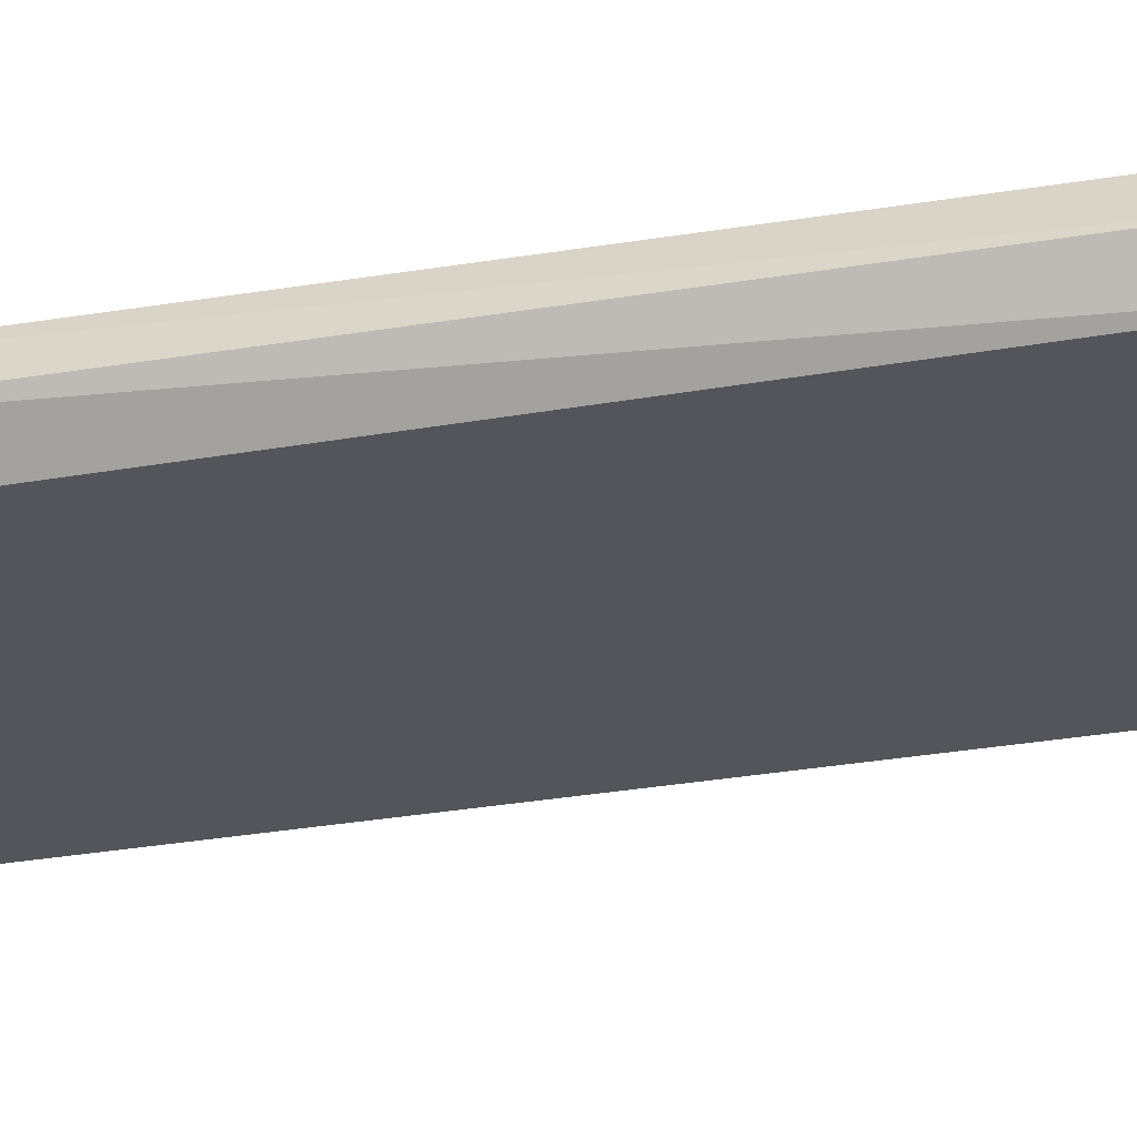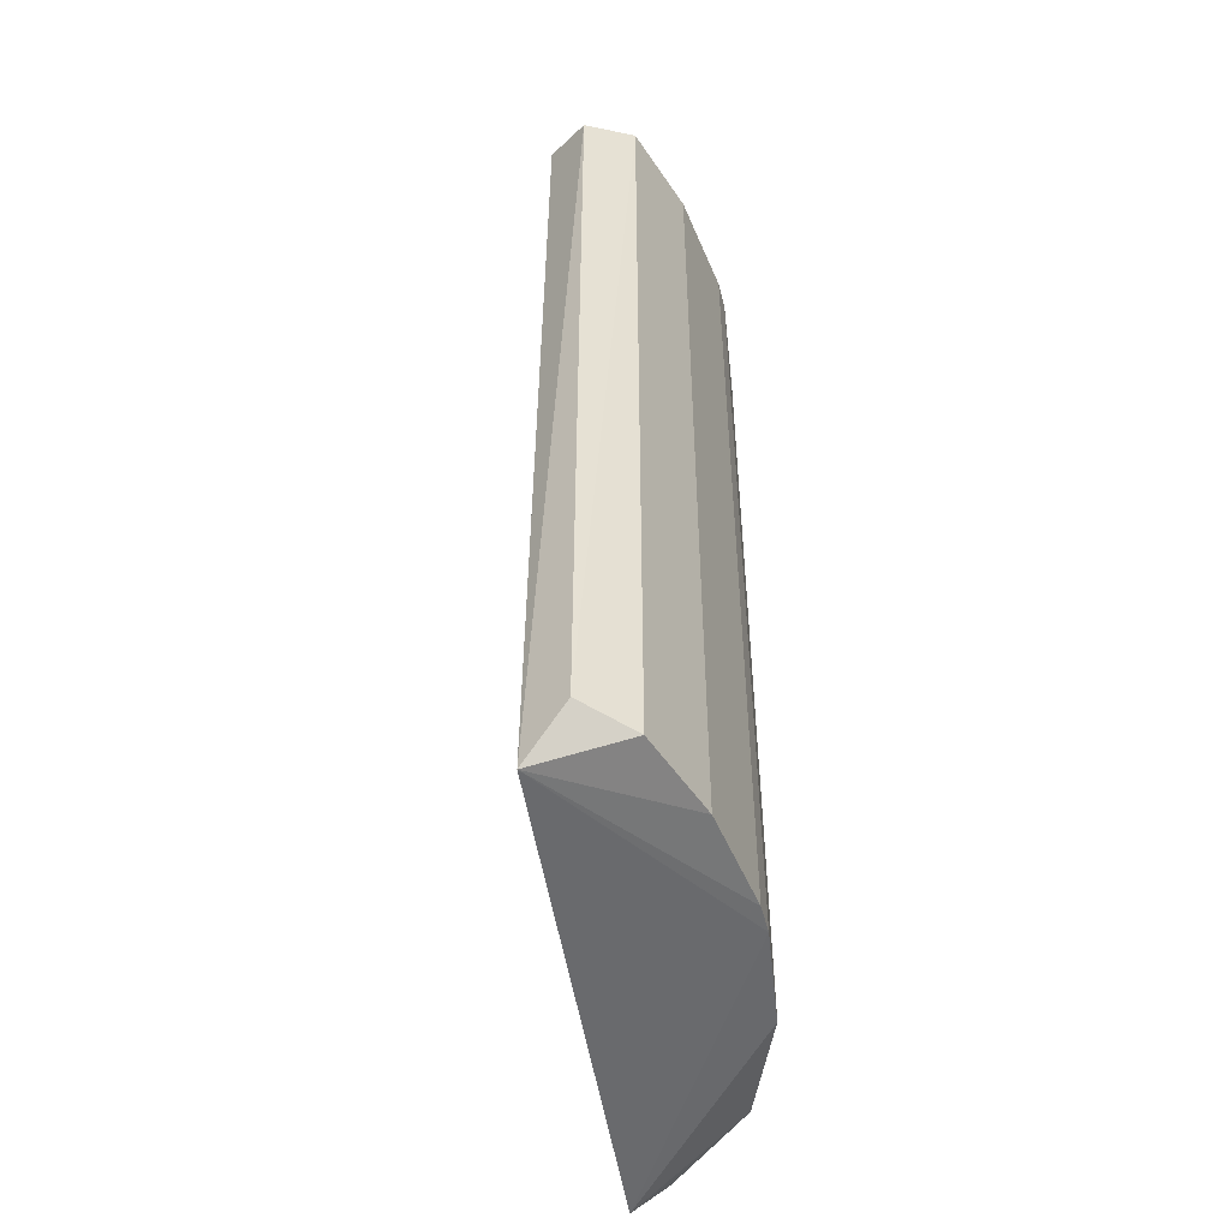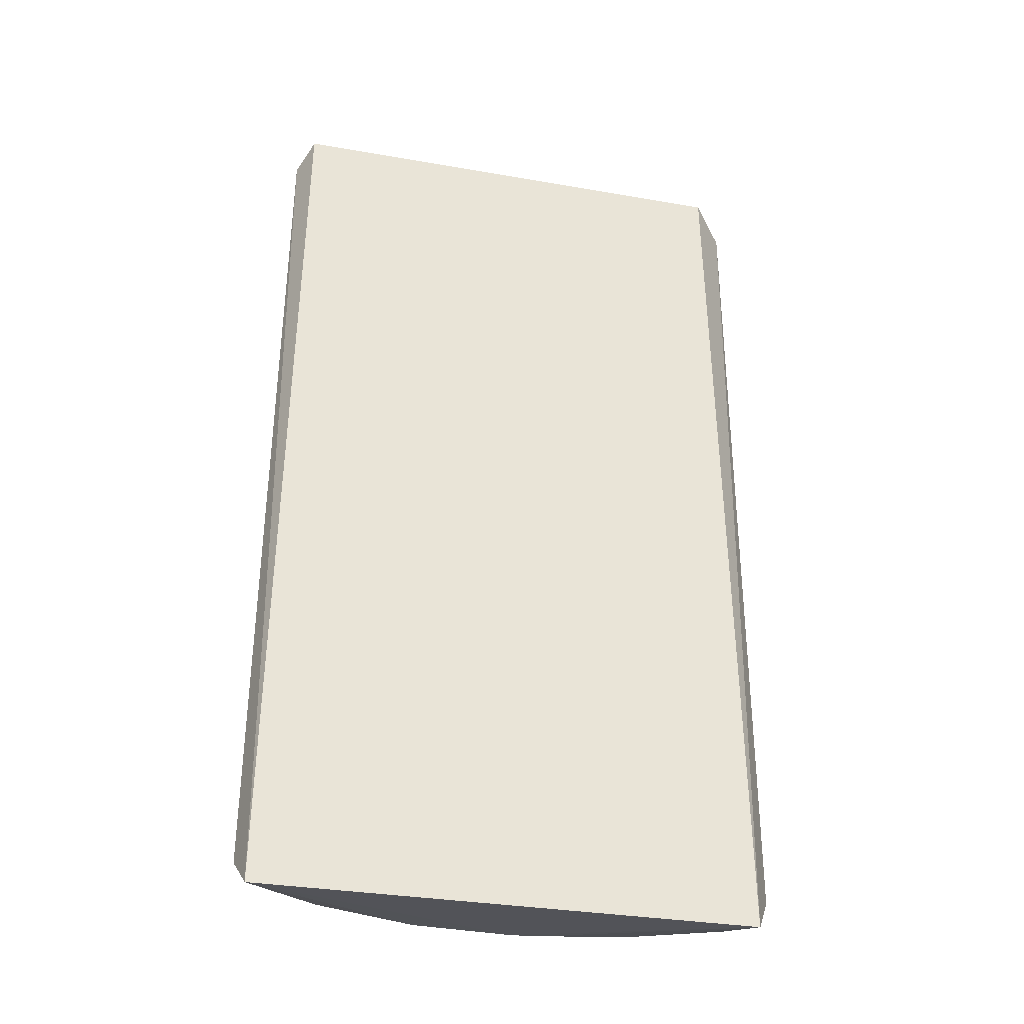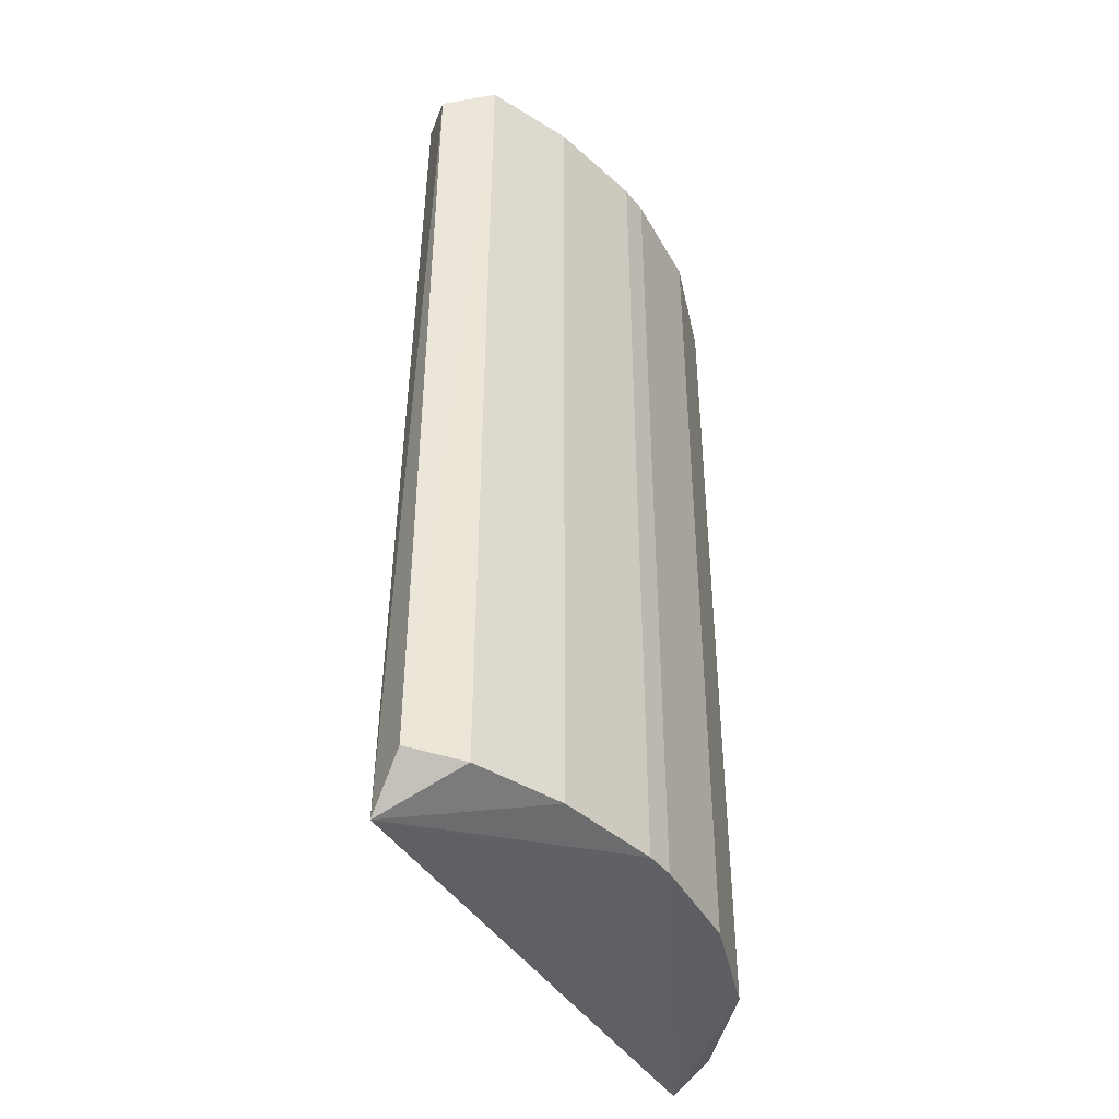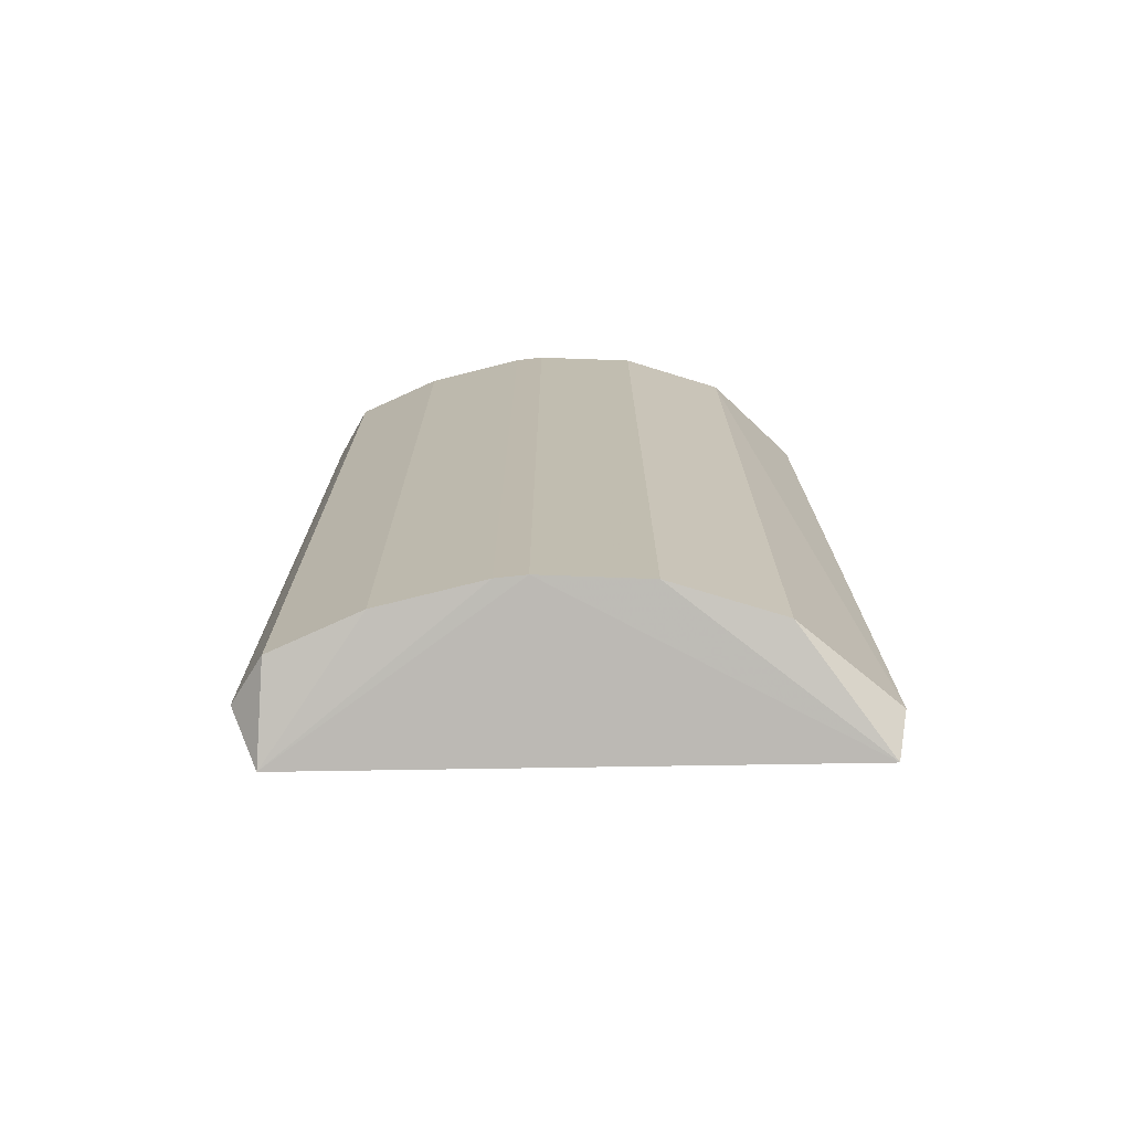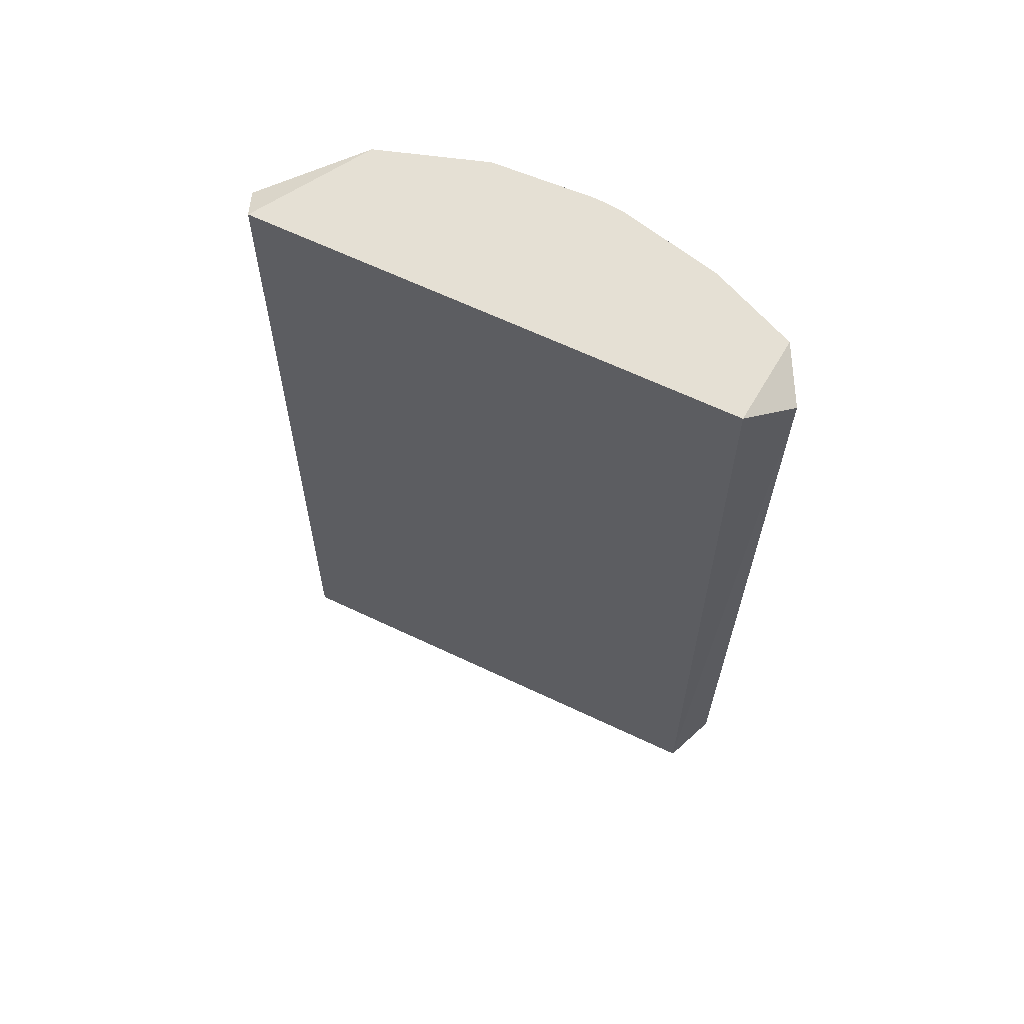
<metadata>
{"format":"obj","ext":"obj","renderer":"f3d","projection":"perspective","resolution":1024,"background":"white","views":[{"elev":-65.3,"azim":-81.9,"up":"+Z"},{"elev":-51.1,"azim":-120.7,"up":"+Y"},{"elev":-32.1,"azim":126.4,"up":"+Y"},{"elev":-43.1,"azim":-99.5,"up":"+Y"},{"elev":-73.6,"azim":-38.9,"up":"+Y"},{"elev":65.5,"azim":165.6,"up":"+Y"}]}
</metadata>
<code>
v -0.2328 0.2626 0.2294
v -0.3398 -0.2169 0.06635
v -0.3438 -0.2253 0.09638
v -0.1042 -0.2394 0.2336
v -0.3105 0.2626 0.06312
v -0.1109 0.2626 0.2294
v -0.2328 -0.2253 0.2294
v -0.3216 0.2626 0.1407
v -0.3153 -0.2394 0.05767
v -0.1774 0.2626 0.2516
v -0.2883 -0.2253 0.1851
v -0.1122 -0.2226 0.2506
v -0.3392 0.253 0.06684
v -0.1774 -0.2253 0.2516
v -0.1155 0.253 0.2479
v -0.2772 0.2626 0.1961
v -0.3438 0.2626 0.09638
v -0.3216 -0.2253 0.1407
v -0.2772 -0.2253 0.1961
v -0.2883 0.2626 0.1851
f 11 16 20
f 5 1 6
f 4 5 6
f 1 5 8
f 3 2 9
f 5 4 9
f 6 1 10
f 1 7 10
f 9 2 13
f 5 9 13
f 7 4 14
f 10 7 14
f 4 12 14
f 12 10 14
f 4 6 15
f 6 10 15
f 12 4 15
f 10 12 15
f 7 1 16
f 1 8 16
f 2 3 17
f 3 8 17
f 8 5 17
f 13 2 17
f 5 13 17
f 8 3 18
f 3 9 18
f 11 8 18
f 9 11 18
f 4 7 19
f 9 4 19
f 11 9 19
f 7 16 19
f 16 11 19
f 8 11 20
f 16 8 20

</code>
